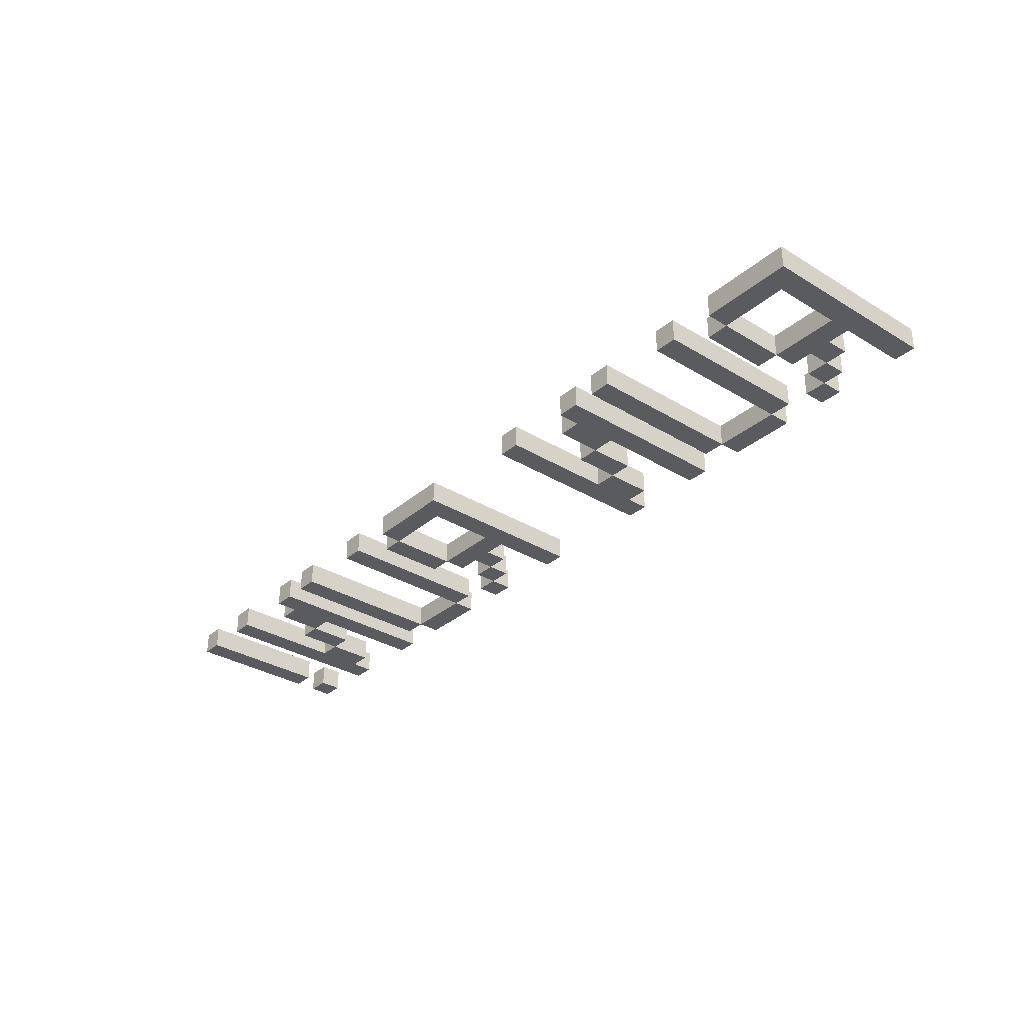
<metadata>
{"format":"obj","ext":"obj","renderer":"f3d","projection":"perspective","resolution":1024,"background":"white","views":[{"elev":-32.4,"azim":-130.3,"up":"+Y"}]}
</metadata>
<code>
o
v 0.4 0 0
v 0.4 0 -0.8
v 0.4 0.1 0
v 0.4 0.1 -0.8
v 0.6 0 -0.2
v 0.6 0 -0.3
v 0.6 0.1 -0.2
v 0.6 0.1 -0.3
v 0.7 0 -0.1
v 0.7 0 -0.2
v 0.7 0.1 -0.1
v 0.7 0.1 -0.2
v 0.8 0 0
v 0.8 0 -0.1
v 0.8 0 -0.4
v 0.8 0 -0.7
v 0.8 0.1 0
v 0.8 0.1 -0.1
v 0.8 0.1 -0.4
v 0.8 0.1 -0.7
v 1 0 -0.1
v 1 0 -0.8
v 1 0.1 -0.1
v 1 0.1 -0.8
v 1.1 0 0
v 1.1 0 -0.1
v 1.1 0.1 0
v 1.1 0.1 -0.1
v 1.4 0 -0.1
v 1.4 0 -0.8
v 1.4 0.1 -0.1
v 1.4 0.1 -0.8
v 1.6 0 0
v 1.6 0 -0.8
v 1.6 0.1 0
v 1.6 0.1 -0.8
v 1.8 0 -0.3
v 1.8 0 -0.5
v 1.8 0.1 -0.3
v 1.8 0.1 -0.5
v 1.9 0 -0.1
v 1.9 0 -0.3
v 1.9 0.1 -0.1
v 1.9 0.1 -0.3
v 2 0 0
v 2 0 -0.1
v 2 0 -0.3
v 2 0 -0.8
v 2 0.1 0
v 2 0.1 -0.1
v 2 0.1 -0.3
v 2 0.1 -0.8
v 2.6 0 0
v 2.6 0 -0.8
v 2.6 0.1 0
v 2.6 0.1 -0.8
v 2.8 0 -0.2
v 2.8 0 -0.3
v 2.8 0.1 -0.2
v 2.8 0.1 -0.3
v 2.9 0 -0.1
v 2.9 0 -0.2
v 2.9 0.1 -0.1
v 2.9 0.1 -0.2
v 3 0 0
v 3 0 -0.1
v 3 0 -0.4
v 3 0 -0.7
v 3 0.1 0
v 3 0.1 -0.1
v 3 0.1 -0.4
v 3 0.1 -0.7
v 3.2 0 -0.1
v 3.2 0 -0.8
v 3.2 0.1 -0.1
v 3.2 0.1 -0.8
v 3.3 0 0
v 3.3 0 -0.1
v 3.3 0.1 0
v 3.3 0.1 -0.1
v 3.6 0 -0.1
v 3.6 0 -0.8
v 3.6 0.1 -0.1
v 3.6 0.1 -0.8
v 3.8 0 0
v 3.8 0 -0.8
v 3.8 0.1 0
v 3.8 0.1 -0.8
v 4 0 -0.3
v 4 0 -0.5
v 4 0.1 -0.3
v 4 0.1 -0.5
v 4.1 0 -0.1
v 4.1 0 -0.3
v 4.1 0.1 -0.1
v 4.1 0.1 -0.3
v 4.2 0 0
v 4.2 0 -0.1
v 4.2 0 -0.3
v 4.2 0 -0.8
v 4.2 0.1 0
v 4.2 0.1 -0.1
v 4.2 0.1 -0.3
v 4.2 0.1 -0.8
v 4.5 0 0
v 4.5 0 -0.1
v 4.5 0 -0.2
v 4.5 0 -0.8
v 4.5 0.1 0
v 4.5 0.1 -0.1
v 4.5 0.1 -0.2
v 4.5 0.1 -0.8
v 0.5 0 0
v 0.5 0 -0.3
v 0.5 0 -0.4
v 0.5 0 -0.7
v 0.5 0.1 0
v 0.5 0.1 -0.3
v 0.5 0.1 -0.4
v 0.5 0.1 -0.7
v 0.7 0 -0.2
v 0.7 0 -0.3
v 0.7 0.1 -0.2
v 0.7 0.1 -0.3
v 0.8 0 -0.1
v 0.8 0 -0.2
v 0.8 0 -0.3
v 0.8 0 -0.4
v 0.8 0 -0.7
v 0.8 0 -0.8
v 0.8 0.1 -0.1
v 0.8 0.1 -0.2
v 0.8 0.1 -0.3
v 0.8 0.1 -0.4
v 0.8 0.1 -0.7
v 0.8 0.1 -0.8
v 0.9 0 0
v 0.9 0 -0.1
v 0.9 0 -0.4
v 0.9 0 -0.7
v 0.9 0.1 0
v 0.9 0.1 -0.1
v 0.9 0.1 -0.4
v 0.9 0.1 -0.7
v 1.1 0 -0.1
v 1.1 0 -0.8
v 1.1 0.1 -0.1
v 1.1 0.1 -0.8
v 1.4 0 0
v 1.4 0 -0.1
v 1.4 0.1 0
v 1.4 0.1 -0.1
v 1.5 0 -0.1
v 1.5 0 -0.8
v 1.5 0.1 -0.1
v 1.5 0.1 -0.8
v 1.7 0 0
v 1.7 0 -0.5
v 1.7 0 -0.7
v 1.7 0 -0.8
v 1.7 0.1 0
v 1.7 0.1 -0.5
v 1.7 0.1 -0.7
v 1.7 0.1 -0.8
v 1.8 0 -0.5
v 1.8 0 -0.7
v 1.8 0.1 -0.5
v 1.8 0.1 -0.7
v 1.9 0 -0.3
v 1.9 0 -0.5
v 1.9 0.1 -0.3
v 1.9 0.1 -0.5
v 2.1 0 0
v 2.1 0 -0.8
v 2.1 0.1 0
v 2.1 0.1 -0.8
v 2.7 0 0
v 2.7 0 -0.3
v 2.7 0 -0.4
v 2.7 0 -0.7
v 2.7 0.1 0
v 2.7 0.1 -0.3
v 2.7 0.1 -0.4
v 2.7 0.1 -0.7
v 2.9 0 -0.2
v 2.9 0 -0.3
v 2.9 0.1 -0.2
v 2.9 0.1 -0.3
v 3 0 -0.1
v 3 0 -0.2
v 3 0 -0.3
v 3 0 -0.4
v 3 0 -0.7
v 3 0 -0.8
v 3 0.1 -0.1
v 3 0.1 -0.2
v 3 0.1 -0.3
v 3 0.1 -0.4
v 3 0.1 -0.7
v 3 0.1 -0.8
v 3.1 0 0
v 3.1 0 -0.1
v 3.1 0 -0.4
v 3.1 0 -0.7
v 3.1 0.1 0
v 3.1 0.1 -0.1
v 3.1 0.1 -0.4
v 3.1 0.1 -0.7
v 3.3 0 -0.1
v 3.3 0 -0.8
v 3.3 0.1 -0.1
v 3.3 0.1 -0.8
v 3.6 0 0
v 3.6 0 -0.1
v 3.6 0.1 0
v 3.6 0.1 -0.1
v 3.7 0 -0.1
v 3.7 0 -0.8
v 3.7 0.1 -0.1
v 3.7 0.1 -0.8
v 3.9 0 0
v 3.9 0 -0.5
v 3.9 0 -0.7
v 3.9 0 -0.8
v 3.9 0.1 0
v 3.9 0.1 -0.5
v 3.9 0.1 -0.7
v 3.9 0.1 -0.8
v 4 0 -0.5
v 4 0 -0.7
v 4 0.1 -0.5
v 4 0.1 -0.7
v 4.1 0 -0.3
v 4.1 0 -0.5
v 4.1 0.1 -0.3
v 4.1 0.1 -0.5
v 4.3 0 0
v 4.3 0 -0.8
v 4.3 0.1 0
v 4.3 0.1 -0.8
v 4.6 0 0
v 4.6 0 -0.1
v 4.6 0 -0.2
v 4.6 0 -0.8
v 4.6 0.1 0
v 4.6 0.1 -0.1
v 4.6 0.1 -0.2
v 4.6 0.1 -0.8
v 0.4 0 0
v 0.4 0.1 0
v 0.5 0 0
v 0.5 0.1 0
v 0.8 0 0
v 0.8 0.1 0
v 0.9 0 0
v 0.9 0.1 0
v 1.1 0 0
v 1.1 0.1 0
v 1.4 0 0
v 1.4 0.1 0
v 1.6 0 0
v 1.6 0.1 0
v 1.7 0 0
v 1.7 0.1 0
v 2 0 0
v 2 0.1 0
v 2.1 0 0
v 2.1 0.1 0
v 2.6 0 0
v 2.6 0.1 0
v 2.7 0 0
v 2.7 0.1 0
v 3 0 0
v 3 0.1 0
v 3.1 0 0
v 3.1 0.1 0
v 3.3 0 0
v 3.3 0.1 0
v 3.6 0 0
v 3.6 0.1 0
v 3.8 0 0
v 3.8 0.1 0
v 3.9 0 0
v 3.9 0.1 0
v 4.2 0 0
v 4.2 0.1 0
v 4.3 0 0
v 4.3 0.1 0
v 4.5 0 0
v 4.5 0.1 0
v 4.6 0 0
v 4.6 0.1 0
v 0.7 0 -0.1
v 0.7 0.1 -0.1
v 0.8 0 -0.1
v 0.8 0.1 -0.1
v 1 0 -0.1
v 1 0.1 -0.1
v 1.1 0 -0.1
v 1.1 0.1 -0.1
v 1.4 0 -0.1
v 1.4 0.1 -0.1
v 1.5 0 -0.1
v 1.5 0.1 -0.1
v 1.9 0 -0.1
v 1.9 0.1 -0.1
v 2 0 -0.1
v 2 0.1 -0.1
v 2.9 0 -0.1
v 2.9 0.1 -0.1
v 3 0 -0.1
v 3 0.1 -0.1
v 3.2 0 -0.1
v 3.2 0.1 -0.1
v 3.3 0 -0.1
v 3.3 0.1 -0.1
v 3.6 0 -0.1
v 3.6 0.1 -0.1
v 3.7 0 -0.1
v 3.7 0.1 -0.1
v 4.1 0 -0.1
v 4.1 0.1 -0.1
v 4.2 0 -0.1
v 4.2 0.1 -0.1
v 0.6 0 -0.2
v 0.6 0.1 -0.2
v 0.7 0 -0.2
v 0.7 0.1 -0.2
v 2.8 0 -0.2
v 2.8 0.1 -0.2
v 2.9 0 -0.2
v 2.9 0.1 -0.2
v 4.5 0 -0.2
v 4.5 0.1 -0.2
v 4.6 0 -0.2
v 4.6 0.1 -0.2
v 0.5 0 -0.3
v 0.5 0.1 -0.3
v 0.6 0 -0.3
v 0.6 0.1 -0.3
v 0.7 0 -0.3
v 0.7 0.1 -0.3
v 0.8 0 -0.3
v 0.8 0.1 -0.3
v 1.8 0 -0.3
v 1.8 0.1 -0.3
v 1.9 0 -0.3
v 1.9 0.1 -0.3
v 2.7 0 -0.3
v 2.7 0.1 -0.3
v 2.8 0 -0.3
v 2.8 0.1 -0.3
v 2.9 0 -0.3
v 2.9 0.1 -0.3
v 3 0 -0.3
v 3 0.1 -0.3
v 4 0 -0.3
v 4 0.1 -0.3
v 4.1 0 -0.3
v 4.1 0.1 -0.3
v 0.8 0 -0.4
v 0.8 0.1 -0.4
v 0.9 0 -0.4
v 0.9 0.1 -0.4
v 3 0 -0.4
v 3 0.1 -0.4
v 3.1 0 -0.4
v 3.1 0.1 -0.4
v 1.7 0 -0.5
v 1.7 0.1 -0.5
v 1.8 0 -0.5
v 1.8 0.1 -0.5
v 3.9 0 -0.5
v 3.9 0.1 -0.5
v 4 0 -0.5
v 4 0.1 -0.5
v 0.5 0 -0.7
v 0.5 0.1 -0.7
v 0.8 0 -0.7
v 0.8 0.1 -0.7
v 2.7 0 -0.7
v 2.7 0.1 -0.7
v 3 0 -0.7
v 3 0.1 -0.7
v 0.8 0 -0.1
v 0.8 0.1 -0.1
v 0.9 0 -0.1
v 0.9 0.1 -0.1
v 1.1 0 -0.1
v 1.1 0.1 -0.1
v 1.4 0 -0.1
v 1.4 0.1 -0.1
v 3 0 -0.1
v 3 0.1 -0.1
v 3.1 0 -0.1
v 3.1 0.1 -0.1
v 3.3 0 -0.1
v 3.3 0.1 -0.1
v 3.6 0 -0.1
v 3.6 0.1 -0.1
v 4.5 0 -0.1
v 4.5 0.1 -0.1
v 4.6 0 -0.1
v 4.6 0.1 -0.1
v 0.7 0 -0.2
v 0.7 0.1 -0.2
v 0.8 0 -0.2
v 0.8 0.1 -0.2
v 2.9 0 -0.2
v 2.9 0.1 -0.2
v 3 0 -0.2
v 3 0.1 -0.2
v 1.9 0 -0.3
v 1.9 0.1 -0.3
v 2 0 -0.3
v 2 0.1 -0.3
v 4.1 0 -0.3
v 4.1 0.1 -0.3
v 4.2 0 -0.3
v 4.2 0.1 -0.3
v 0.5 0 -0.4
v 0.5 0.1 -0.4
v 0.8 0 -0.4
v 0.8 0.1 -0.4
v 2.7 0 -0.4
v 2.7 0.1 -0.4
v 3 0 -0.4
v 3 0.1 -0.4
v 1.8 0 -0.5
v 1.8 0.1 -0.5
v 1.9 0 -0.5
v 1.9 0.1 -0.5
v 4 0 -0.5
v 4 0.1 -0.5
v 4.1 0 -0.5
v 4.1 0.1 -0.5
v 0.8 0 -0.7
v 0.8 0.1 -0.7
v 0.9 0 -0.7
v 0.9 0.1 -0.7
v 1.7 0 -0.7
v 1.7 0.1 -0.7
v 1.8 0 -0.7
v 1.8 0.1 -0.7
v 3 0 -0.7
v 3 0.1 -0.7
v 3.1 0 -0.7
v 3.1 0.1 -0.7
v 3.9 0 -0.7
v 3.9 0.1 -0.7
v 4 0 -0.7
v 4 0.1 -0.7
v 0.4 0 -0.8
v 0.4 0.1 -0.8
v 0.8 0 -0.8
v 0.8 0.1 -0.8
v 1 0 -0.8
v 1 0.1 -0.8
v 1.1 0 -0.8
v 1.1 0.1 -0.8
v 1.4 0 -0.8
v 1.4 0.1 -0.8
v 1.5 0 -0.8
v 1.5 0.1 -0.8
v 1.6 0 -0.8
v 1.6 0.1 -0.8
v 1.7 0 -0.8
v 1.7 0.1 -0.8
v 2 0 -0.8
v 2 0.1 -0.8
v 2.1 0 -0.8
v 2.1 0.1 -0.8
v 2.6 0 -0.8
v 2.6 0.1 -0.8
v 3 0 -0.8
v 3 0.1 -0.8
v 3.2 0 -0.8
v 3.2 0.1 -0.8
v 3.3 0 -0.8
v 3.3 0.1 -0.8
v 3.6 0 -0.8
v 3.6 0.1 -0.8
v 3.7 0 -0.8
v 3.7 0.1 -0.8
v 3.8 0 -0.8
v 3.8 0.1 -0.8
v 3.9 0 -0.8
v 3.9 0.1 -0.8
v 4.2 0 -0.8
v 4.2 0.1 -0.8
v 4.3 0 -0.8
v 4.3 0.1 -0.8
v 4.5 0 -0.8
v 4.5 0.1 -0.8
v 4.6 0 -0.8
v 4.6 0.1 -0.8
v 0.4 0 0
v 0.5 0 0
v 0.8 0 0
v 0.9 0 0
v 1.1 0 0
v 1.4 0 0
v 1.6 0 0
v 1.7 0 0
v 2 0 0
v 2.1 0 0
v 2.6 0 0
v 2.7 0 0
v 3 0 0
v 3.1 0 0
v 3.3 0 0
v 3.6 0 0
v 3.8 0 0
v 3.9 0 0
v 4.2 0 0
v 4.3 0 0
v 4.5 0 0
v 4.6 0 0
v 0.7 0 -0.1
v 0.8 0 -0.1
v 0.9 0 -0.1
v 1 0 -0.1
v 1.1 0 -0.1
v 1.4 0 -0.1
v 1.5 0 -0.1
v 1.9 0 -0.1
v 2 0 -0.1
v 2.9 0 -0.1
v 3 0 -0.1
v 3.1 0 -0.1
v 3.2 0 -0.1
v 3.3 0 -0.1
v 3.6 0 -0.1
v 3.7 0 -0.1
v 4.1 0 -0.1
v 4.2 0 -0.1
v 4.5 0 -0.1
v 4.6 0 -0.1
v 0.6 0 -0.2
v 0.7 0 -0.2
v 0.8 0 -0.2
v 2.8 0 -0.2
v 2.9 0 -0.2
v 3 0 -0.2
v 4.5 0 -0.2
v 4.6 0 -0.2
v 0.5 0 -0.3
v 0.6 0 -0.3
v 0.7 0 -0.3
v 0.8 0 -0.3
v 1.8 0 -0.3
v 1.9 0 -0.3
v 2 0 -0.3
v 2.7 0 -0.3
v 2.8 0 -0.3
v 2.9 0 -0.3
v 3 0 -0.3
v 4 0 -0.3
v 4.1 0 -0.3
v 4.2 0 -0.3
v 0.5 0 -0.4
v 0.8 0 -0.4
v 0.9 0 -0.4
v 2.7 0 -0.4
v 3 0 -0.4
v 3.1 0 -0.4
v 1.7 0 -0.5
v 1.8 0 -0.5
v 1.9 0 -0.5
v 3.9 0 -0.5
v 4 0 -0.5
v 4.1 0 -0.5
v 0.5 0 -0.7
v 0.8 0 -0.7
v 0.9 0 -0.7
v 1.7 0 -0.7
v 1.8 0 -0.7
v 2.7 0 -0.7
v 3 0 -0.7
v 3.1 0 -0.7
v 3.9 0 -0.7
v 4 0 -0.7
v 0.4 0 -0.8
v 0.8 0 -0.8
v 1 0 -0.8
v 1.1 0 -0.8
v 1.4 0 -0.8
v 1.5 0 -0.8
v 1.6 0 -0.8
v 1.7 0 -0.8
v 2 0 -0.8
v 2.1 0 -0.8
v 2.6 0 -0.8
v 3 0 -0.8
v 3.2 0 -0.8
v 3.3 0 -0.8
v 3.6 0 -0.8
v 3.7 0 -0.8
v 3.8 0 -0.8
v 3.9 0 -0.8
v 4.2 0 -0.8
v 4.3 0 -0.8
v 4.5 0 -0.8
v 4.6 0 -0.8
v 0.4 0.1 0
v 0.5 0.1 0
v 0.8 0.1 0
v 0.9 0.1 0
v 1.1 0.1 0
v 1.4 0.1 0
v 1.6 0.1 0
v 1.7 0.1 0
v 2 0.1 0
v 2.1 0.1 0
v 2.6 0.1 0
v 2.7 0.1 0
v 3 0.1 0
v 3.1 0.1 0
v 3.3 0.1 0
v 3.6 0.1 0
v 3.8 0.1 0
v 3.9 0.1 0
v 4.2 0.1 0
v 4.3 0.1 0
v 4.5 0.1 0
v 4.6 0.1 0
v 0.7 0.1 -0.1
v 0.8 0.1 -0.1
v 0.9 0.1 -0.1
v 1 0.1 -0.1
v 1.1 0.1 -0.1
v 1.4 0.1 -0.1
v 1.5 0.1 -0.1
v 1.9 0.1 -0.1
v 2 0.1 -0.1
v 2.9 0.1 -0.1
v 3 0.1 -0.1
v 3.1 0.1 -0.1
v 3.2 0.1 -0.1
v 3.3 0.1 -0.1
v 3.6 0.1 -0.1
v 3.7 0.1 -0.1
v 4.1 0.1 -0.1
v 4.2 0.1 -0.1
v 4.5 0.1 -0.1
v 4.6 0.1 -0.1
v 0.6 0.1 -0.2
v 0.7 0.1 -0.2
v 0.8 0.1 -0.2
v 2.8 0.1 -0.2
v 2.9 0.1 -0.2
v 3 0.1 -0.2
v 4.5 0.1 -0.2
v 4.6 0.1 -0.2
v 0.5 0.1 -0.3
v 0.6 0.1 -0.3
v 0.7 0.1 -0.3
v 0.8 0.1 -0.3
v 1.8 0.1 -0.3
v 1.9 0.1 -0.3
v 2 0.1 -0.3
v 2.7 0.1 -0.3
v 2.8 0.1 -0.3
v 2.9 0.1 -0.3
v 3 0.1 -0.3
v 4 0.1 -0.3
v 4.1 0.1 -0.3
v 4.2 0.1 -0.3
v 0.5 0.1 -0.4
v 0.8 0.1 -0.4
v 0.9 0.1 -0.4
v 2.7 0.1 -0.4
v 3 0.1 -0.4
v 3.1 0.1 -0.4
v 1.7 0.1 -0.5
v 1.8 0.1 -0.5
v 1.9 0.1 -0.5
v 3.9 0.1 -0.5
v 4 0.1 -0.5
v 4.1 0.1 -0.5
v 0.5 0.1 -0.7
v 0.8 0.1 -0.7
v 0.9 0.1 -0.7
v 1.7 0.1 -0.7
v 1.8 0.1 -0.7
v 2.7 0.1 -0.7
v 3 0.1 -0.7
v 3.1 0.1 -0.7
v 3.9 0.1 -0.7
v 4 0.1 -0.7
v 0.4 0.1 -0.8
v 0.8 0.1 -0.8
v 1 0.1 -0.8
v 1.1 0.1 -0.8
v 1.4 0.1 -0.8
v 1.5 0.1 -0.8
v 1.6 0.1 -0.8
v 1.7 0.1 -0.8
v 2 0.1 -0.8
v 2.1 0.1 -0.8
v 2.6 0.1 -0.8
v 3 0.1 -0.8
v 3.2 0.1 -0.8
v 3.3 0.1 -0.8
v 3.6 0.1 -0.8
v 3.7 0.1 -0.8
v 3.8 0.1 -0.8
v 3.9 0.1 -0.8
v 4.2 0.1 -0.8
v 4.3 0.1 -0.8
v 4.5 0.1 -0.8
v 4.6 0.1 -0.8
f 3 2 1
f 4 2 3
f 7 6 5
f 8 6 7
f 11 10 9
f 12 10 11
f 17 14 13
f 18 14 17
f 19 16 15
f 20 16 19
f 23 22 21
f 24 22 23
f 27 26 25
f 28 26 27
f 31 30 29
f 32 30 31
f 35 34 33
f 36 34 35
f 39 38 37
f 40 38 39
f 43 42 41
f 44 42 43
f 49 46 45
f 50 46 49
f 51 48 47
f 52 48 51
f 55 54 53
f 56 54 55
f 59 58 57
f 60 58 59
f 63 62 61
f 64 62 63
f 69 66 65
f 70 66 69
f 71 68 67
f 72 68 71
f 75 74 73
f 76 74 75
f 79 78 77
f 80 78 79
f 83 82 81
f 84 82 83
f 87 86 85
f 88 86 87
f 91 90 89
f 92 90 91
f 95 94 93
f 96 94 95
f 101 98 97
f 102 98 101
f 103 100 99
f 104 100 103
f 109 106 105
f 110 106 109
f 111 108 107
f 112 108 111
f 113 114 117
f 117 114 118
f 115 116 119
f 119 116 120
f 121 122 123
f 123 122 124
f 125 126 131
f 131 126 132
f 127 128 133
f 133 128 134
f 129 130 135
f 135 130 136
f 137 138 141
f 141 138 142
f 139 140 143
f 143 140 144
f 145 146 147
f 147 146 148
f 149 150 151
f 151 150 152
f 153 154 155
f 155 154 156
f 157 158 161
f 161 158 162
f 159 160 163
f 163 160 164
f 165 166 167
f 167 166 168
f 169 170 171
f 171 170 172
f 173 174 175
f 175 174 176
f 177 178 181
f 181 178 182
f 179 180 183
f 183 180 184
f 185 186 187
f 187 186 188
f 189 190 195
f 195 190 196
f 191 192 197
f 197 192 198
f 193 194 199
f 199 194 200
f 201 202 205
f 205 202 206
f 203 204 207
f 207 204 208
f 209 210 211
f 211 210 212
f 213 214 215
f 215 214 216
f 217 218 219
f 219 218 220
f 221 222 225
f 225 222 226
f 223 224 227
f 227 224 228
f 229 230 231
f 231 230 232
f 233 234 235
f 235 234 236
f 237 238 239
f 239 238 240
f 241 242 245
f 245 242 246
f 243 244 247
f 247 244 248
f 251 250 249
f 252 250 251
f 255 254 253
f 256 254 255
f 259 258 257
f 260 258 259
f 263 262 261
f 264 262 263
f 267 266 265
f 268 266 267
f 271 270 269
f 272 270 271
f 275 274 273
f 276 274 275
f 279 278 277
f 280 278 279
f 283 282 281
f 284 282 283
f 287 286 285
f 288 286 287
f 291 290 289
f 292 290 291
f 295 294 293
f 296 294 295
f 299 298 297
f 300 298 299
f 303 302 301
f 304 302 303
f 307 306 305
f 308 306 307
f 311 310 309
f 312 310 311
f 315 314 313
f 316 314 315
f 319 318 317
f 320 318 319
f 323 322 321
f 324 322 323
f 327 326 325
f 328 326 327
f 331 330 329
f 332 330 331
f 335 334 333
f 336 334 335
f 339 338 337
f 340 338 339
f 343 342 341
f 344 342 343
f 347 346 345
f 348 346 347
f 351 350 349
f 352 350 351
f 355 354 353
f 356 354 355
f 359 358 357
f 360 358 359
f 363 362 361
f 364 362 363
f 367 366 365
f 368 366 367
f 371 370 369
f 372 370 371
f 375 374 373
f 376 374 375
f 379 378 377
f 380 378 379
f 383 382 381
f 384 382 383
f 385 386 387
f 387 386 388
f 389 390 391
f 391 390 392
f 393 394 395
f 395 394 396
f 397 398 399
f 399 398 400
f 401 402 403
f 403 402 404
f 405 406 407
f 407 406 408
f 409 410 411
f 411 410 412
f 413 414 415
f 415 414 416
f 417 418 419
f 419 418 420
f 421 422 423
f 423 422 424
f 425 426 427
f 427 426 428
f 429 430 431
f 431 430 432
f 433 434 435
f 435 434 436
f 437 438 439
f 439 438 440
f 441 442 443
f 443 442 444
f 445 446 447
f 447 446 448
f 449 450 451
f 451 450 452
f 453 454 455
f 455 454 456
f 457 458 459
f 459 458 460
f 461 462 463
f 463 462 464
f 465 466 467
f 467 466 468
f 469 470 471
f 471 470 472
f 473 474 475
f 475 474 476
f 477 478 479
f 479 478 480
f 481 482 483
f 483 482 484
f 485 486 487
f 487 486 488
f 489 490 491
f 491 490 492
f 493 494 495
f 495 494 496
f 520 500 499
f 521 500 520
f 523 502 501
f 524 502 523
f 527 506 505
f 529 510 509
f 530 510 529
f 532 512 511
f 533 512 532
f 536 516 515
f 537 518 517
f 538 518 537
f 540 520 519
f 541 520 540
f 543 529 528
f 544 529 543
f 547 498 497
f 548 540 539
f 549 540 548
f 552 527 526
f 553 506 527
f 553 527 552
f 554 508 507
f 555 543 542
f 556 543 555
f 559 536 535
f 560 516 536
f 560 536 559
f 561 550 549
f 561 547 497
f 561 548 547
f 561 549 548
f 562 550 561
f 564 557 556
f 564 554 507
f 564 556 555
f 564 555 554
f 565 557 564
f 567 504 503
f 568 552 551
f 569 552 568
f 570 514 513
f 571 559 558
f 572 559 571
f 573 561 497
f 574 563 562
f 575 563 574
f 576 567 503
f 576 568 567
f 577 568 576
f 578 564 507
f 579 566 565
f 580 566 579
f 581 570 513
f 581 571 570
f 582 571 581
f 583 573 497
f 583 574 573
f 584 574 583
f 585 523 522
f 586 523 585
f 587 525 524
f 588 525 587
f 589 576 503
f 590 576 589
f 591 506 553
f 592 506 591
f 593 578 507
f 593 579 578
f 594 579 593
f 595 532 531
f 596 532 595
f 597 534 533
f 598 534 597
f 599 581 513
f 600 581 599
f 601 516 560
f 602 516 601
f 603 546 545
f 604 546 603
f 607 608 628
f 628 608 629
f 609 610 631
f 631 610 632
f 613 614 635
f 617 618 637
f 637 618 638
f 619 620 640
f 640 620 641
f 623 624 644
f 625 626 645
f 645 626 646
f 627 628 648
f 648 628 649
f 636 637 651
f 651 637 652
f 605 606 655
f 647 648 656
f 656 648 657
f 634 635 660
f 635 614 661
f 660 635 661
f 615 616 662
f 650 651 663
f 663 651 664
f 643 644 667
f 644 624 668
f 667 644 668
f 657 658 669
f 605 655 669
f 655 656 669
f 656 657 669
f 669 658 670
f 664 665 672
f 615 662 672
f 663 664 672
f 662 663 672
f 672 665 673
f 611 612 675
f 659 660 676
f 676 660 677
f 621 622 678
f 666 667 679
f 679 667 680
f 605 669 681
f 670 671 682
f 682 671 683
f 611 675 684
f 675 676 684
f 684 676 685
f 615 672 686
f 673 674 687
f 687 674 688
f 621 678 689
f 678 679 689
f 689 679 690
f 605 681 691
f 681 682 691
f 691 682 692
f 630 631 693
f 693 631 694
f 632 633 695
f 695 633 696
f 611 684 697
f 697 684 698
f 661 614 699
f 699 614 700
f 615 686 701
f 686 687 701
f 701 687 702
f 639 640 703
f 703 640 704
f 641 642 705
f 705 642 706
f 621 689 707
f 707 689 708
f 668 624 709
f 709 624 710
f 653 654 711
f 711 654 712

</code>
